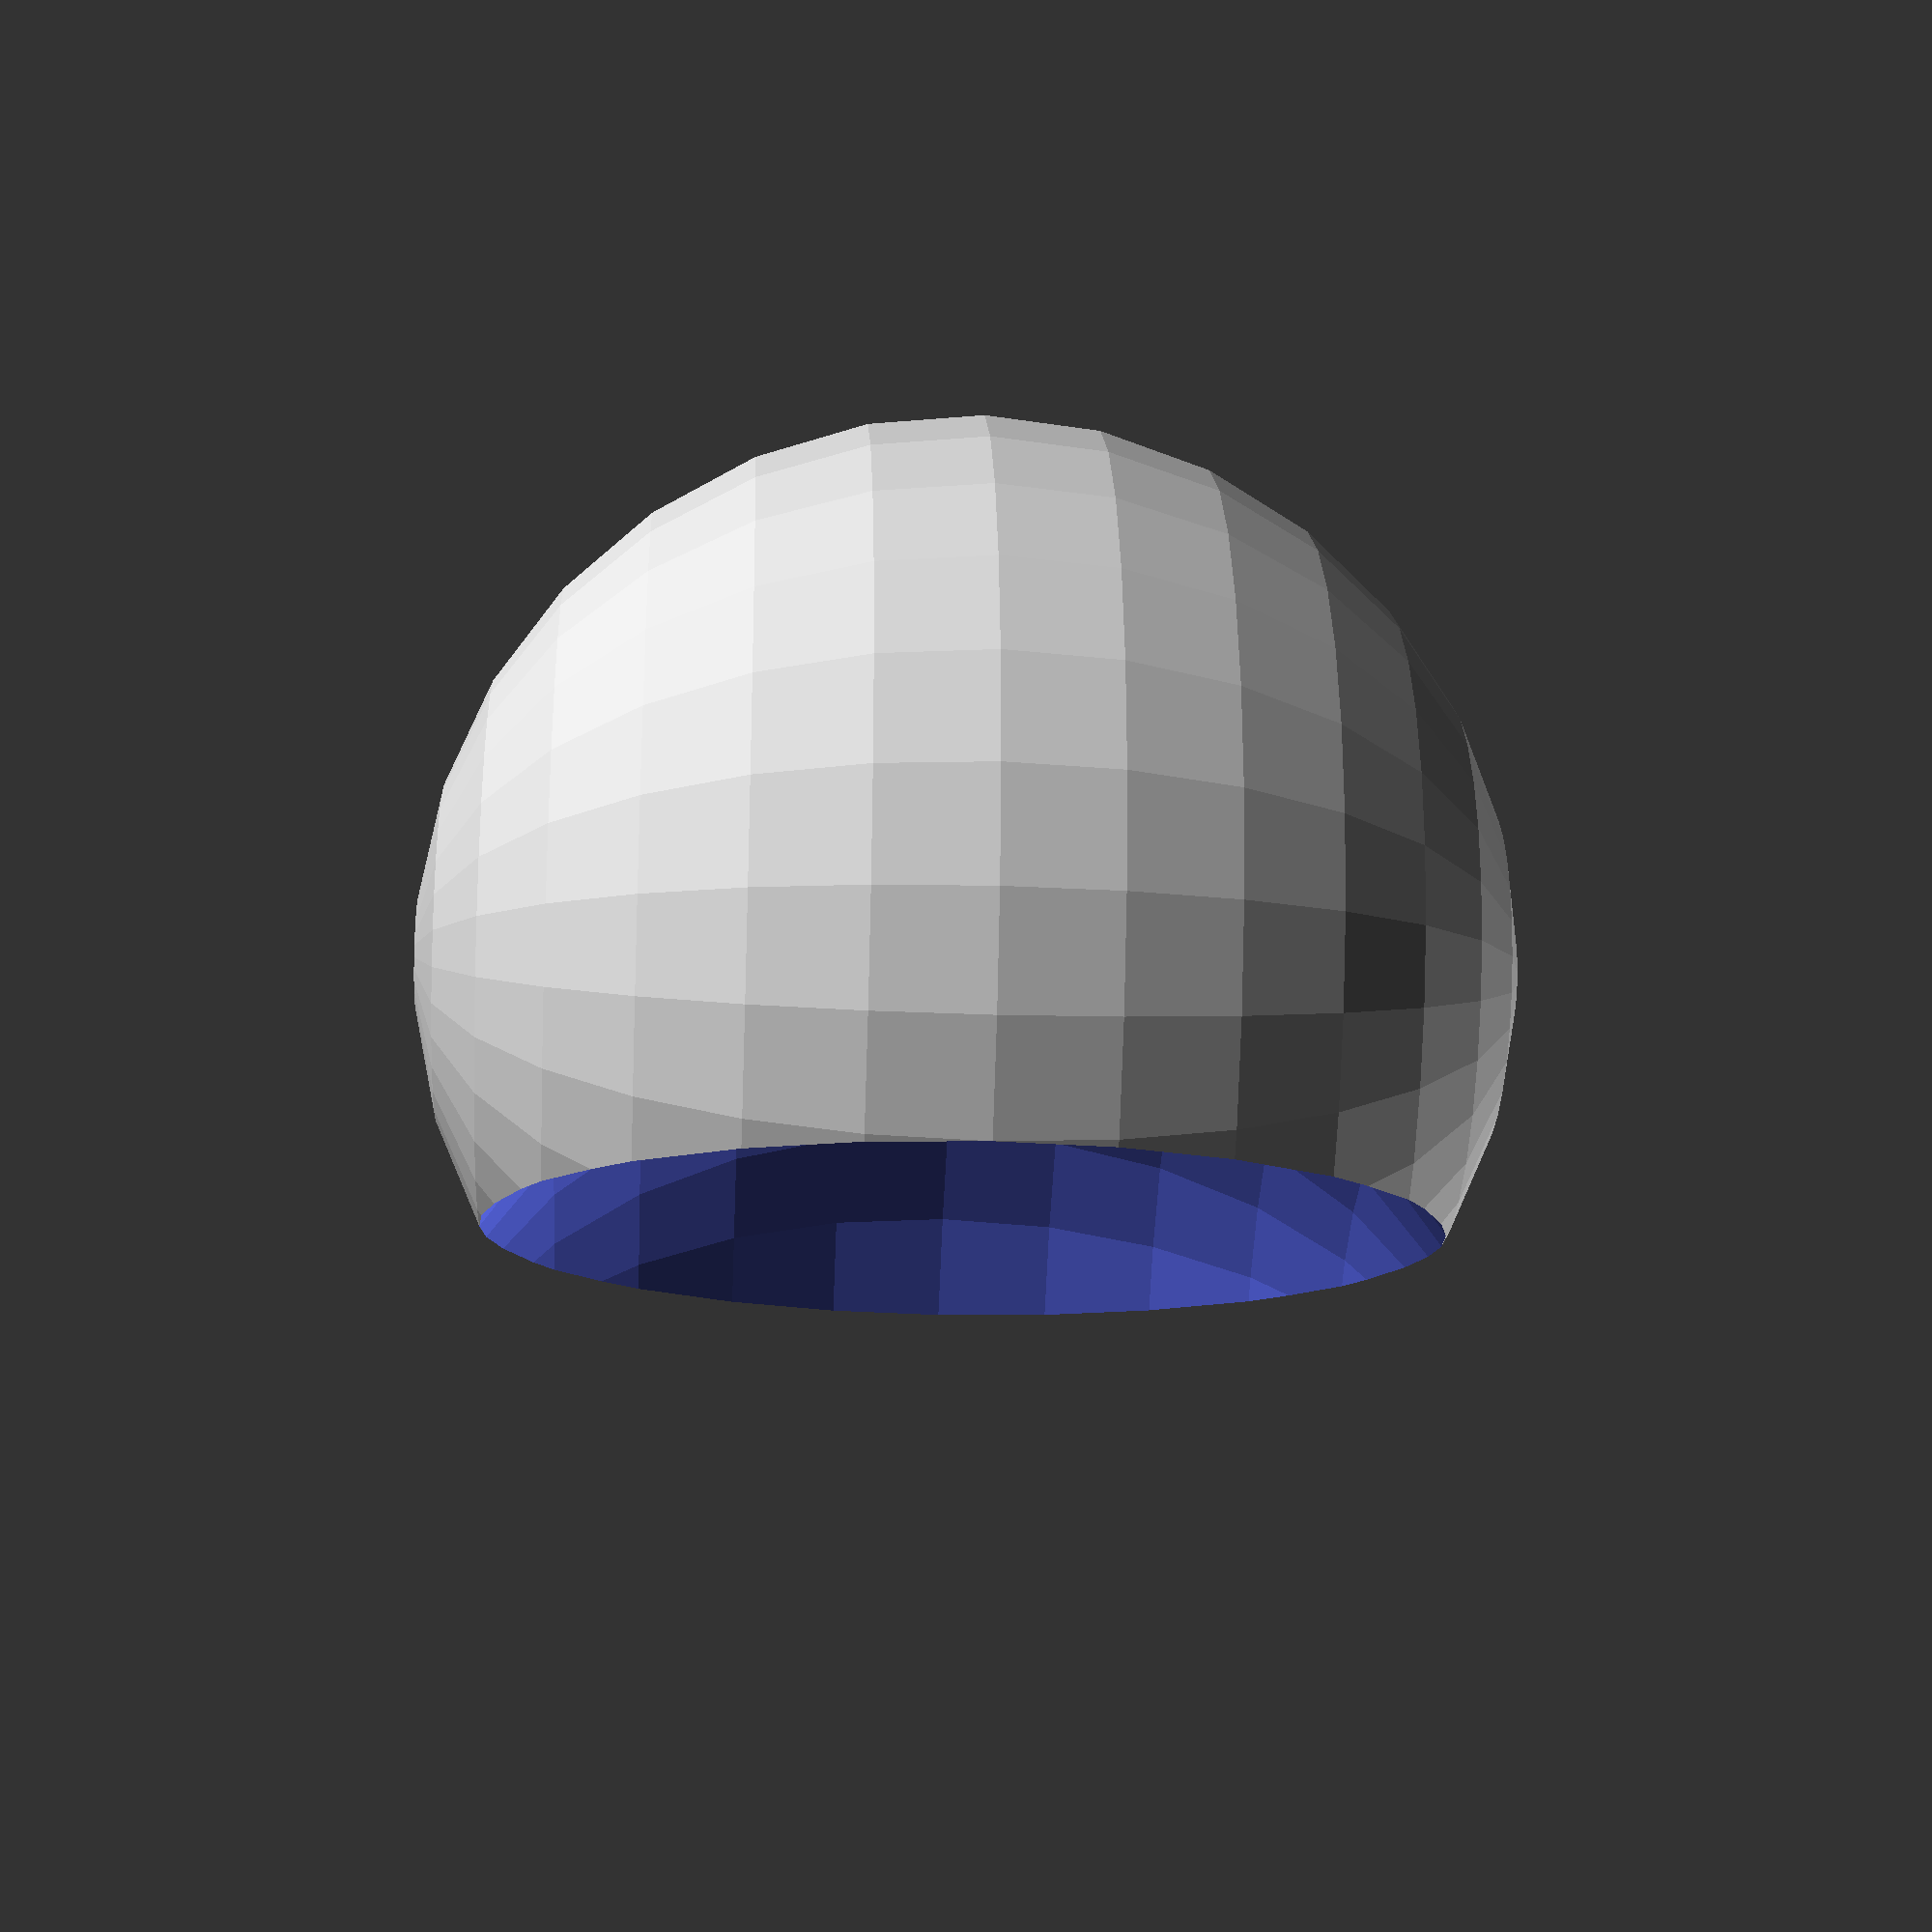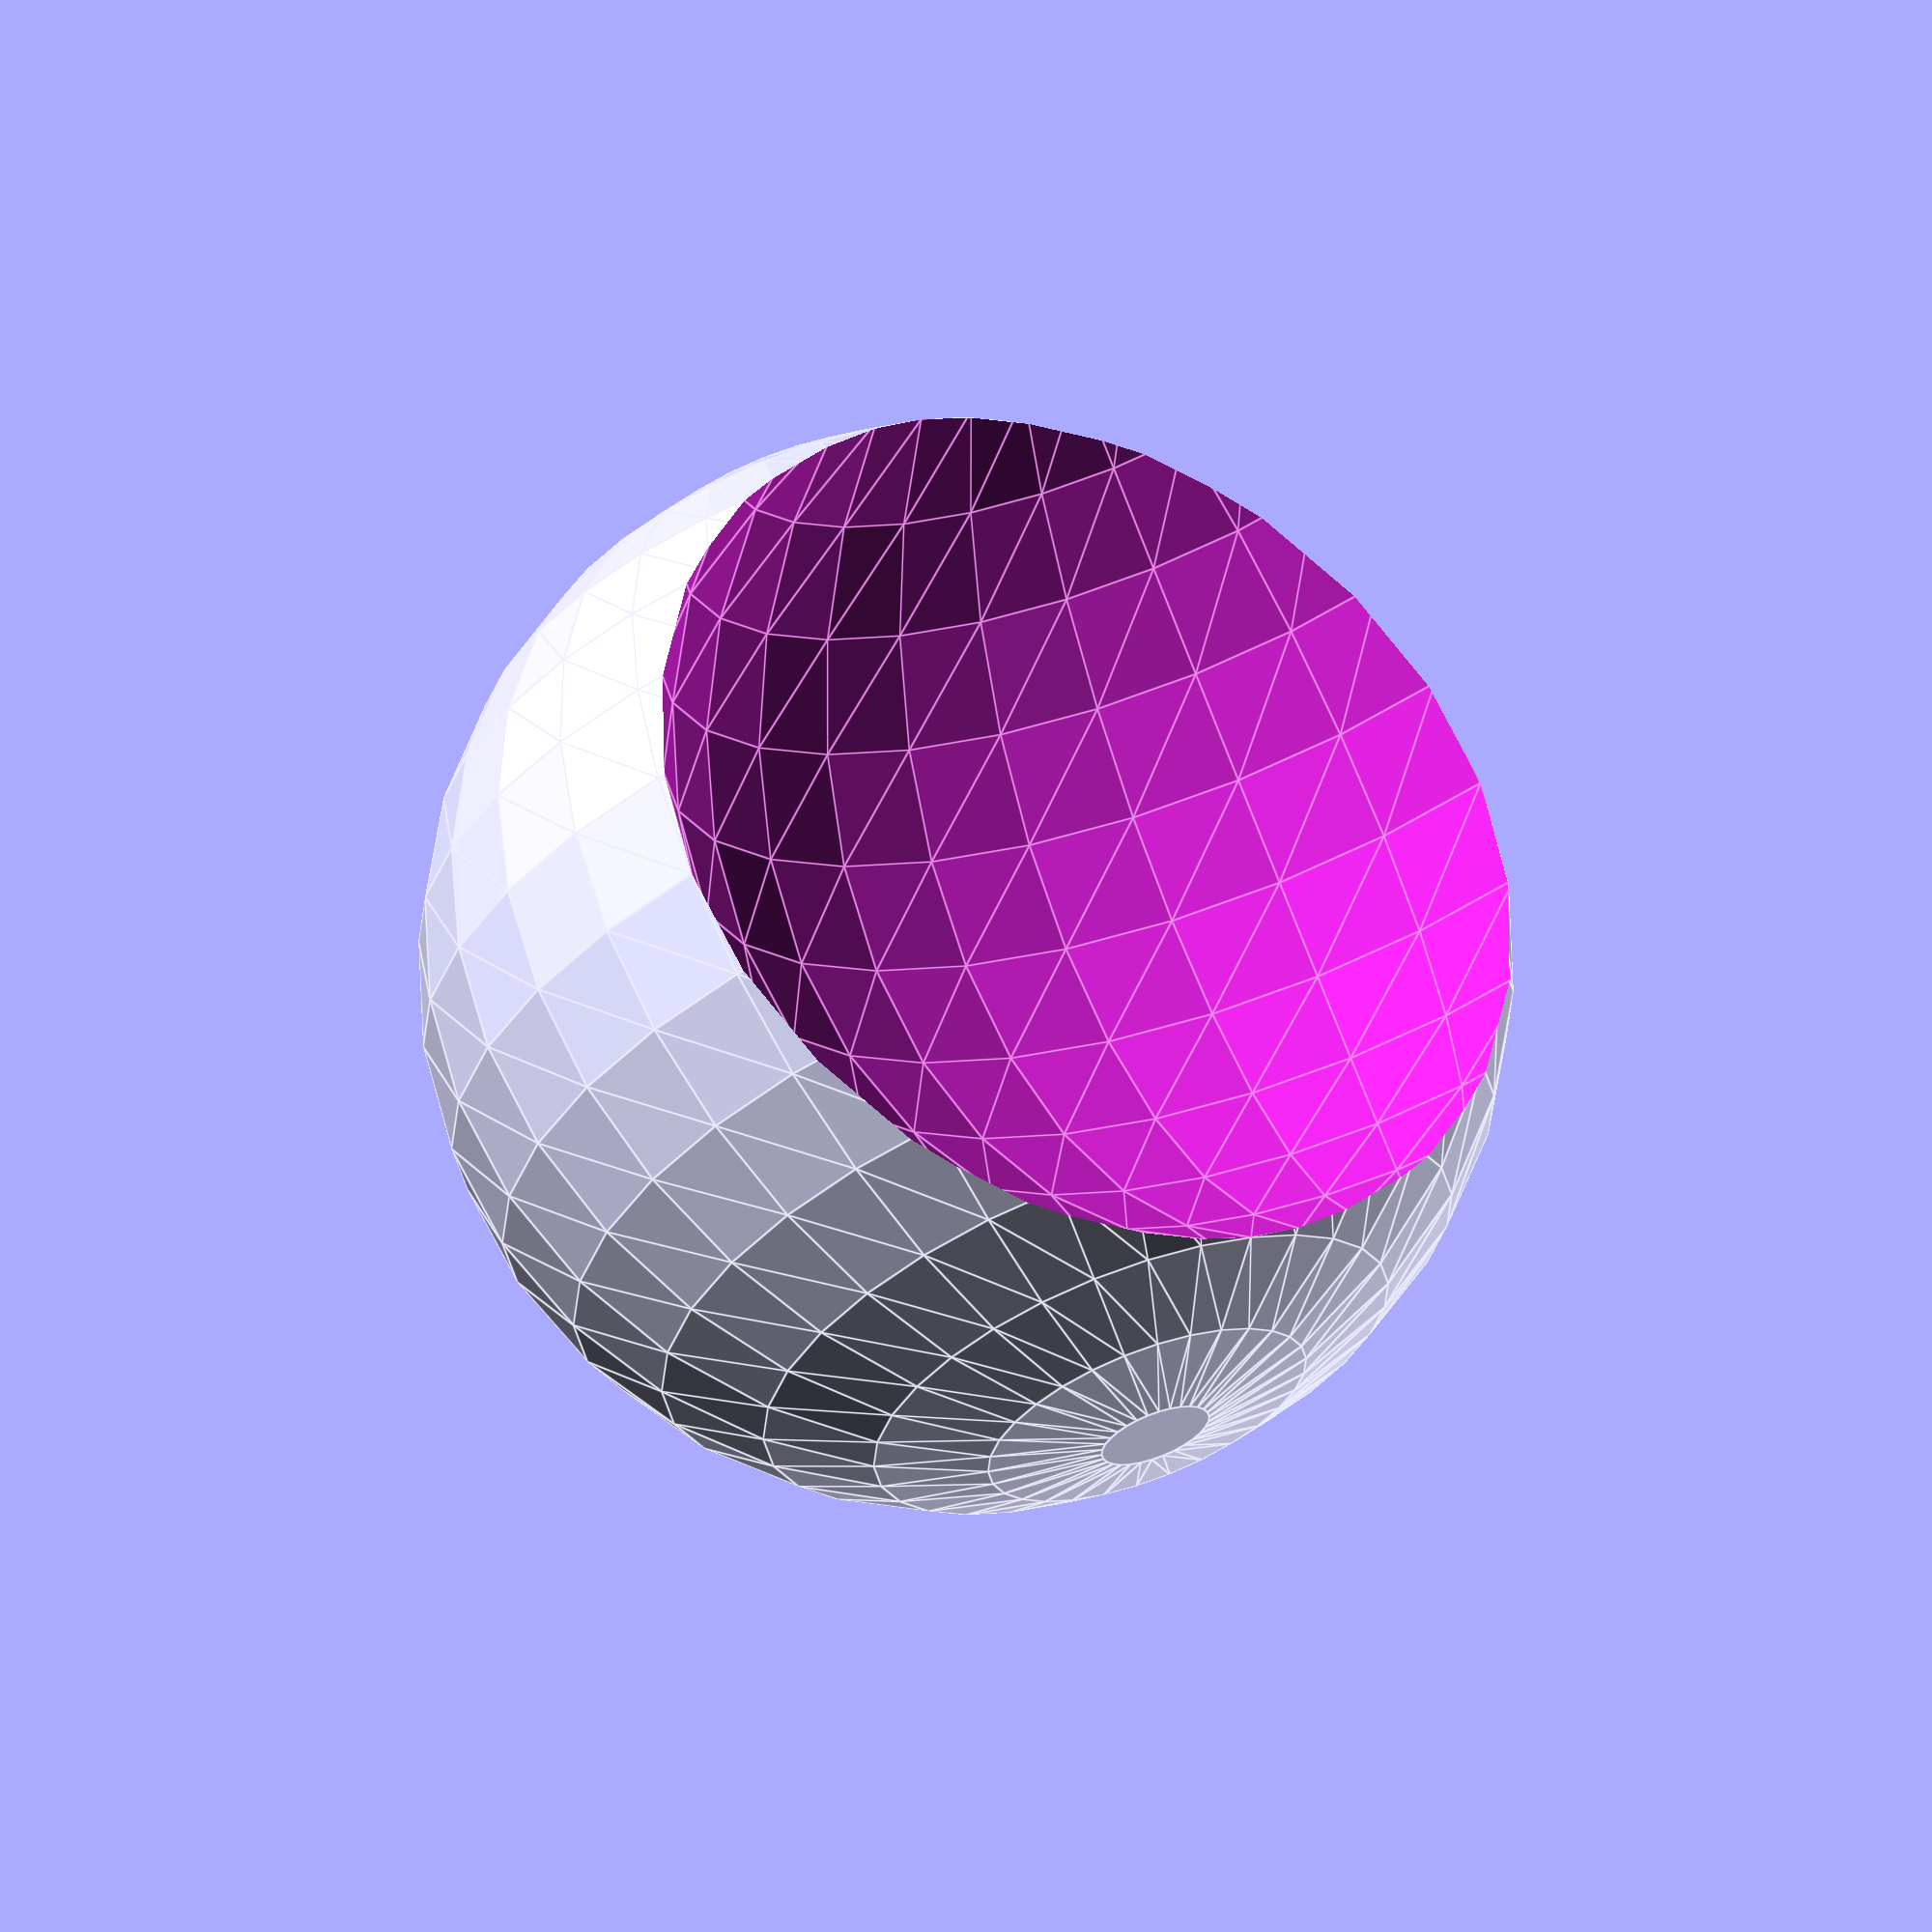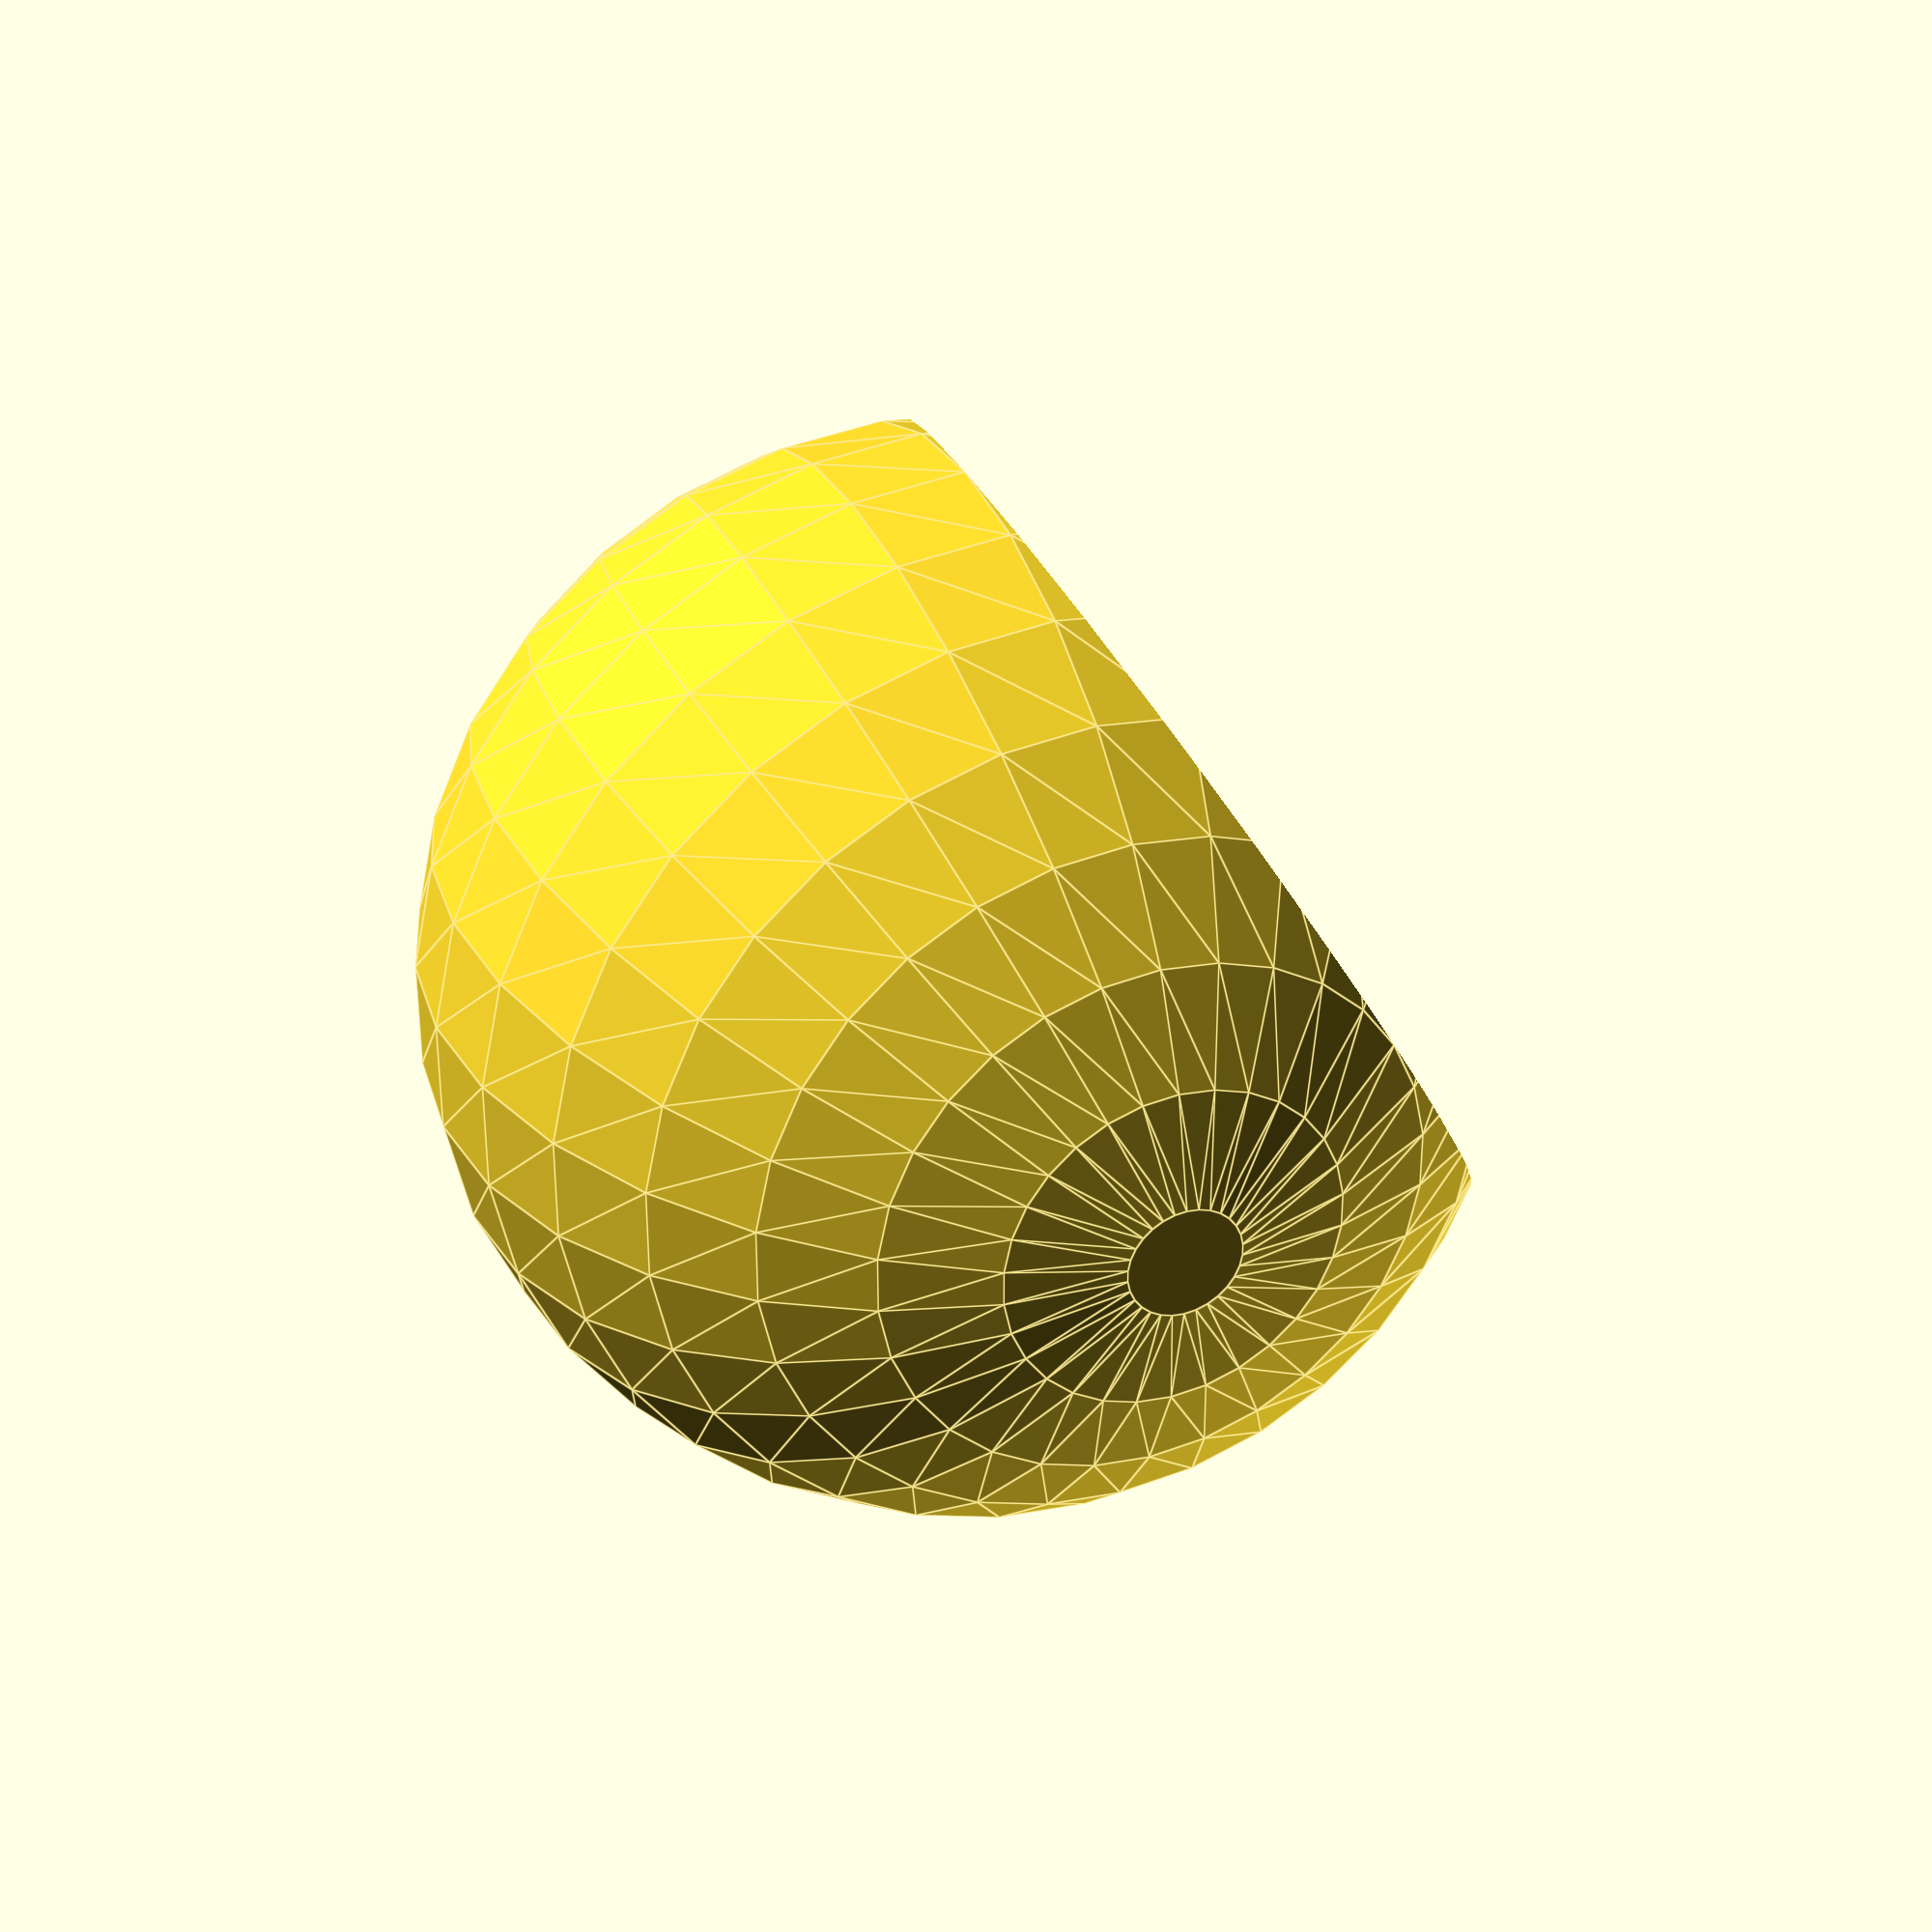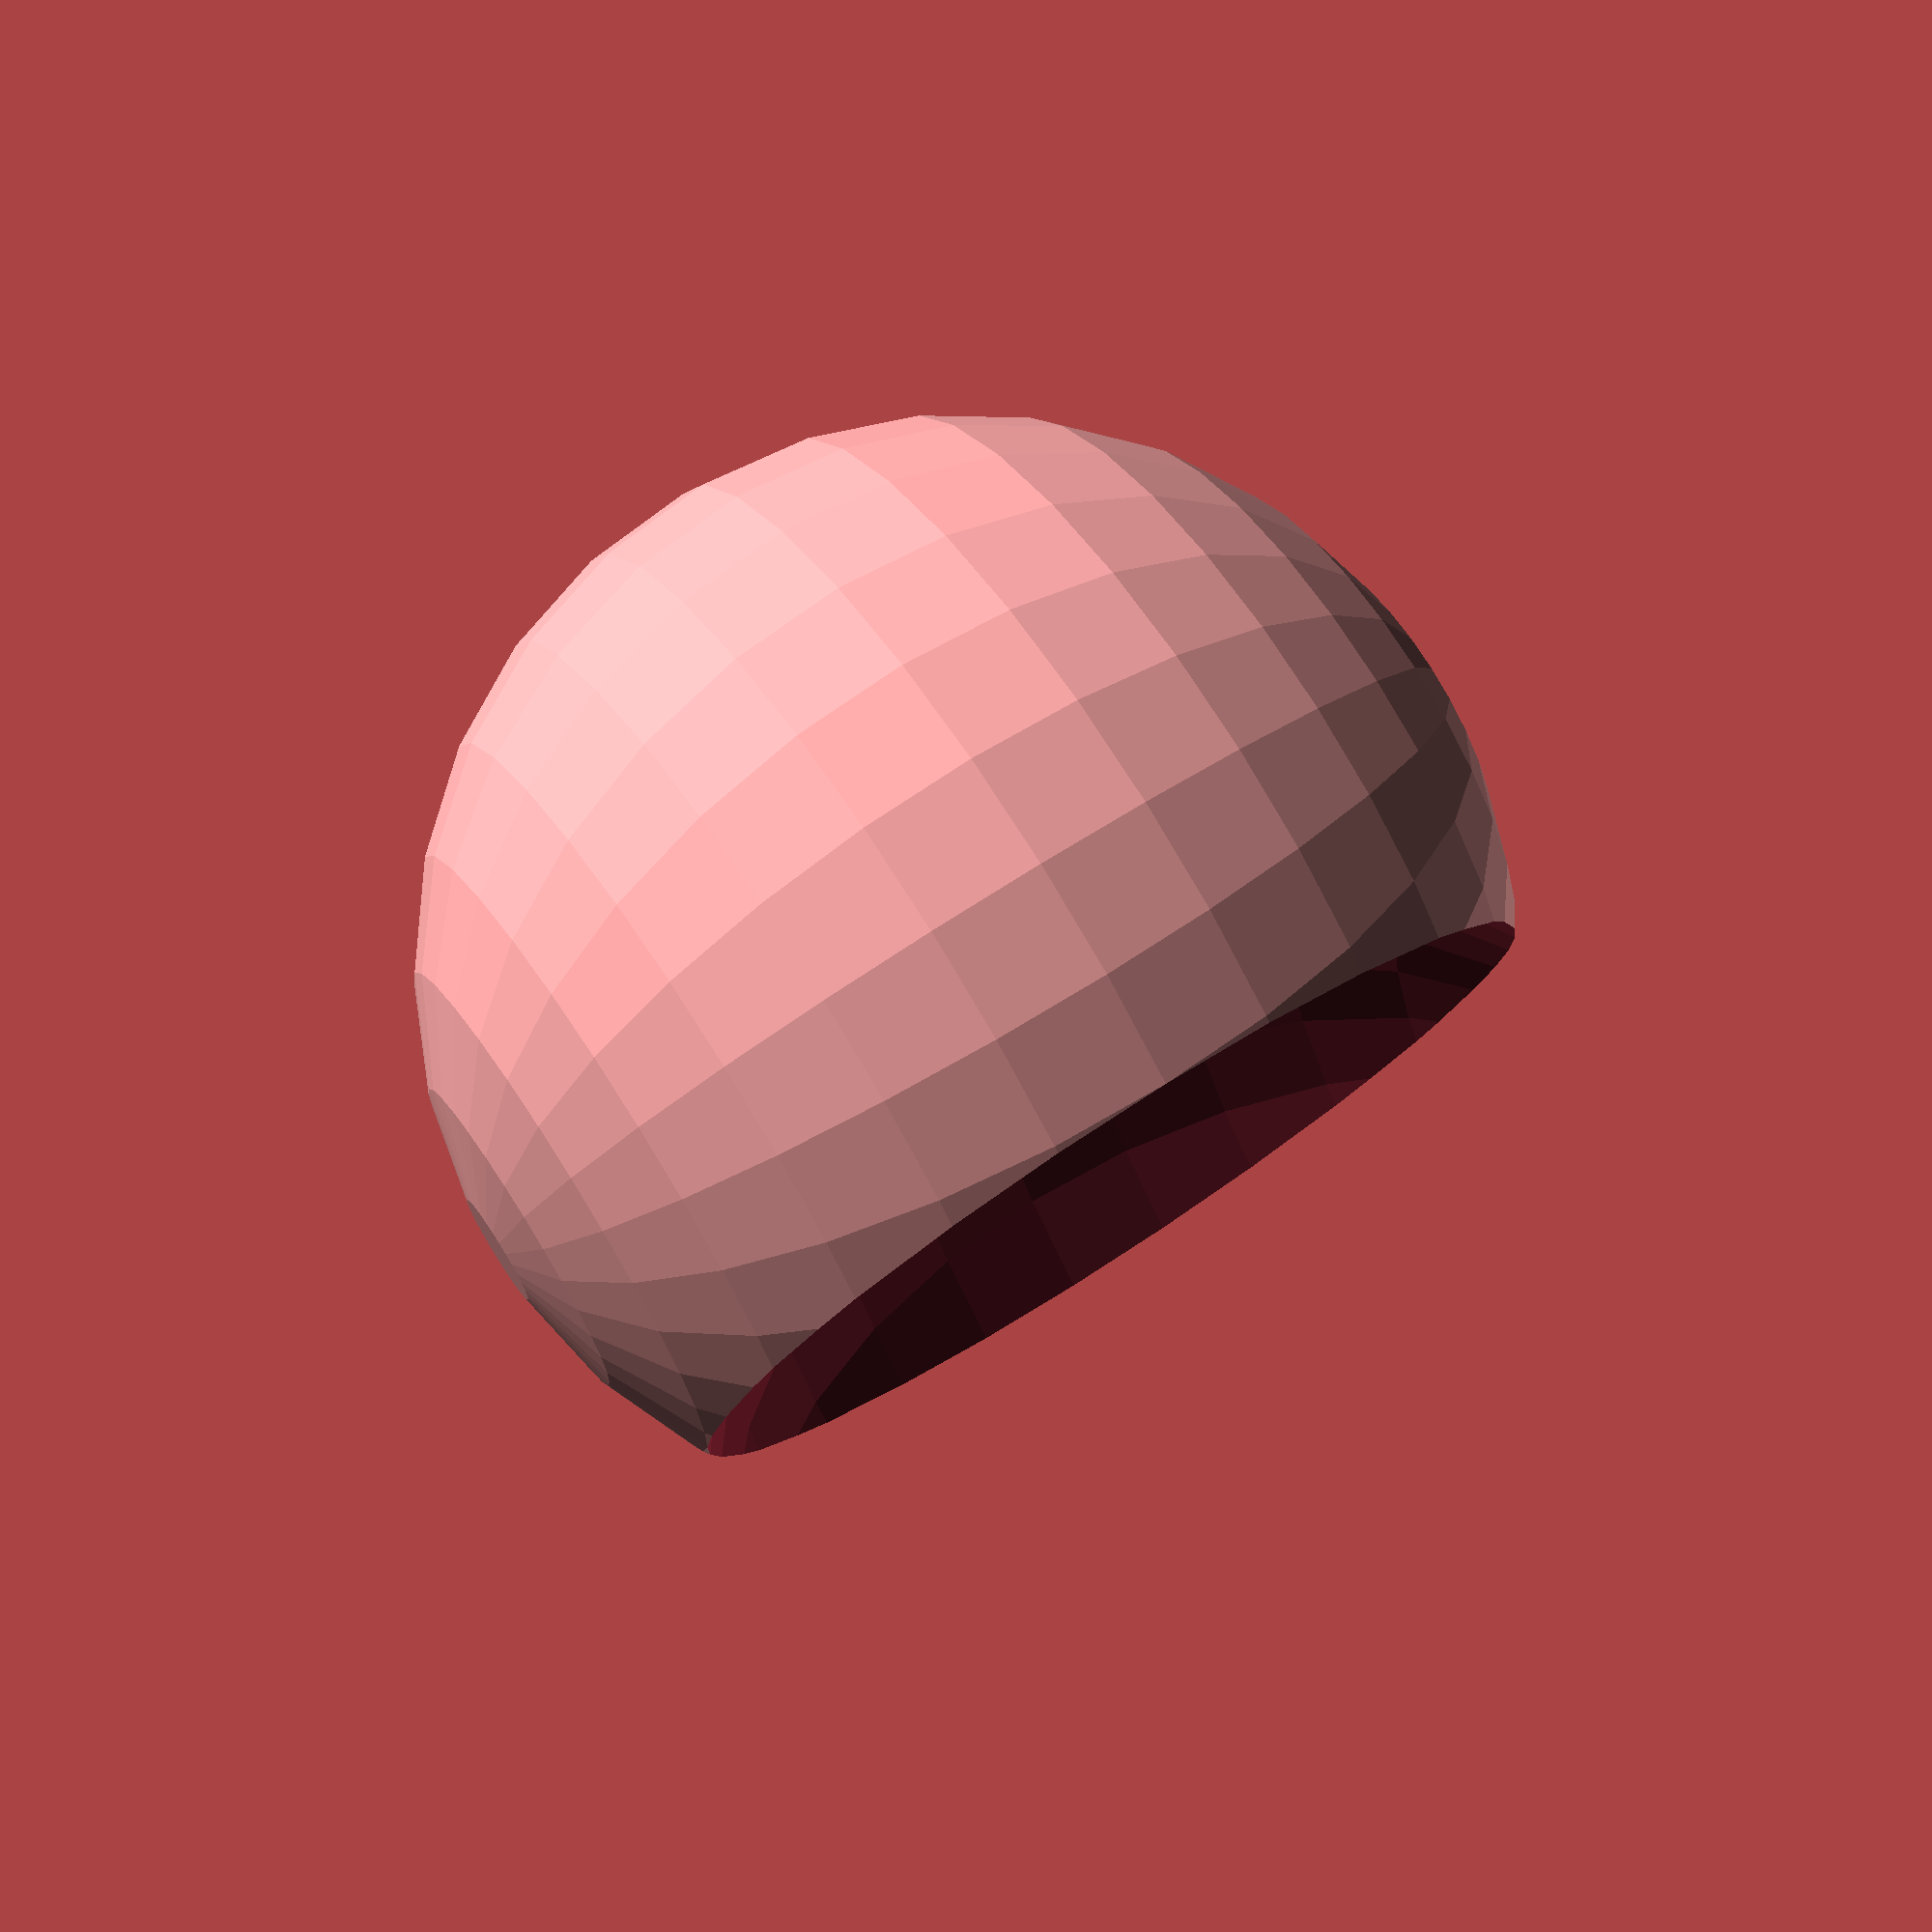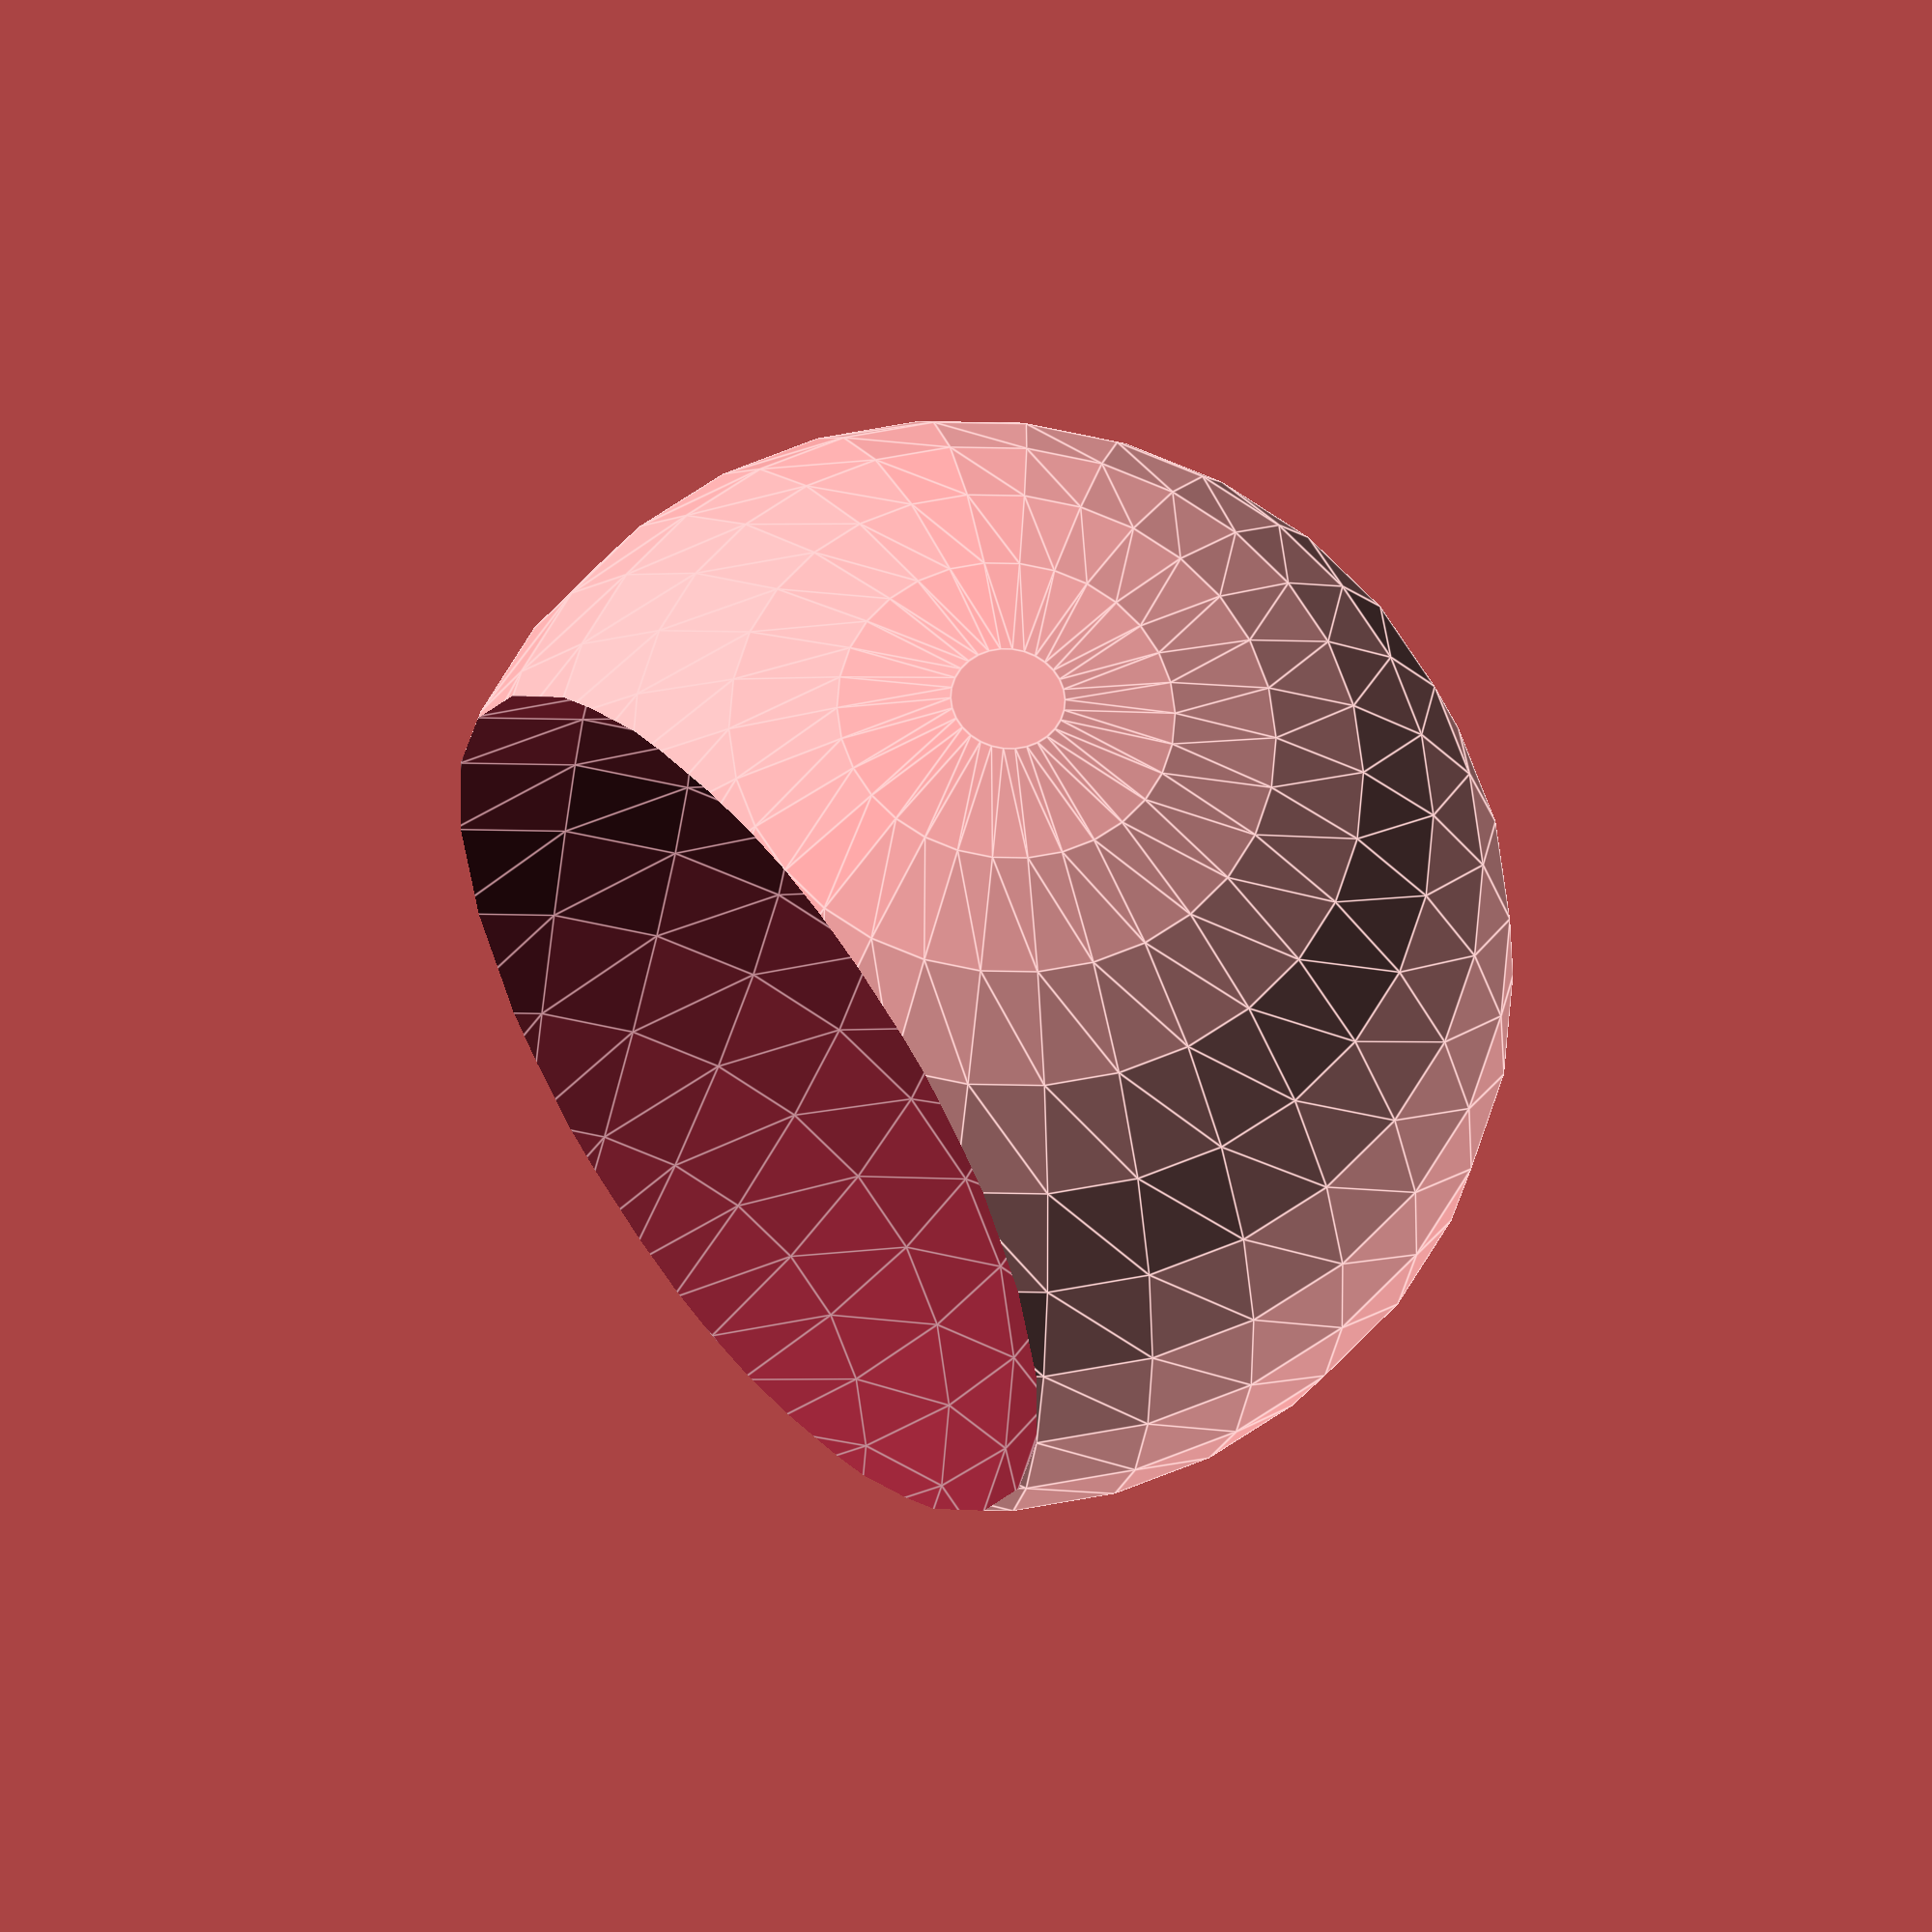
<openscad>

$fn = 30;
difference() {
  translate([-0.5, 0, 0]) sphere();
  translate([ 0.5, 0, 0]) sphere();
}


</openscad>
<views>
elev=204.7 azim=258.8 roll=273.3 proj=p view=wireframe
elev=293.5 azim=297.8 roll=339.7 proj=o view=edges
elev=147.8 azim=149.9 roll=201.5 proj=p view=edges
elev=290.5 azim=6.9 roll=57.1 proj=p view=solid
elev=209.4 azim=322.6 roll=184.4 proj=o view=edges
</views>
